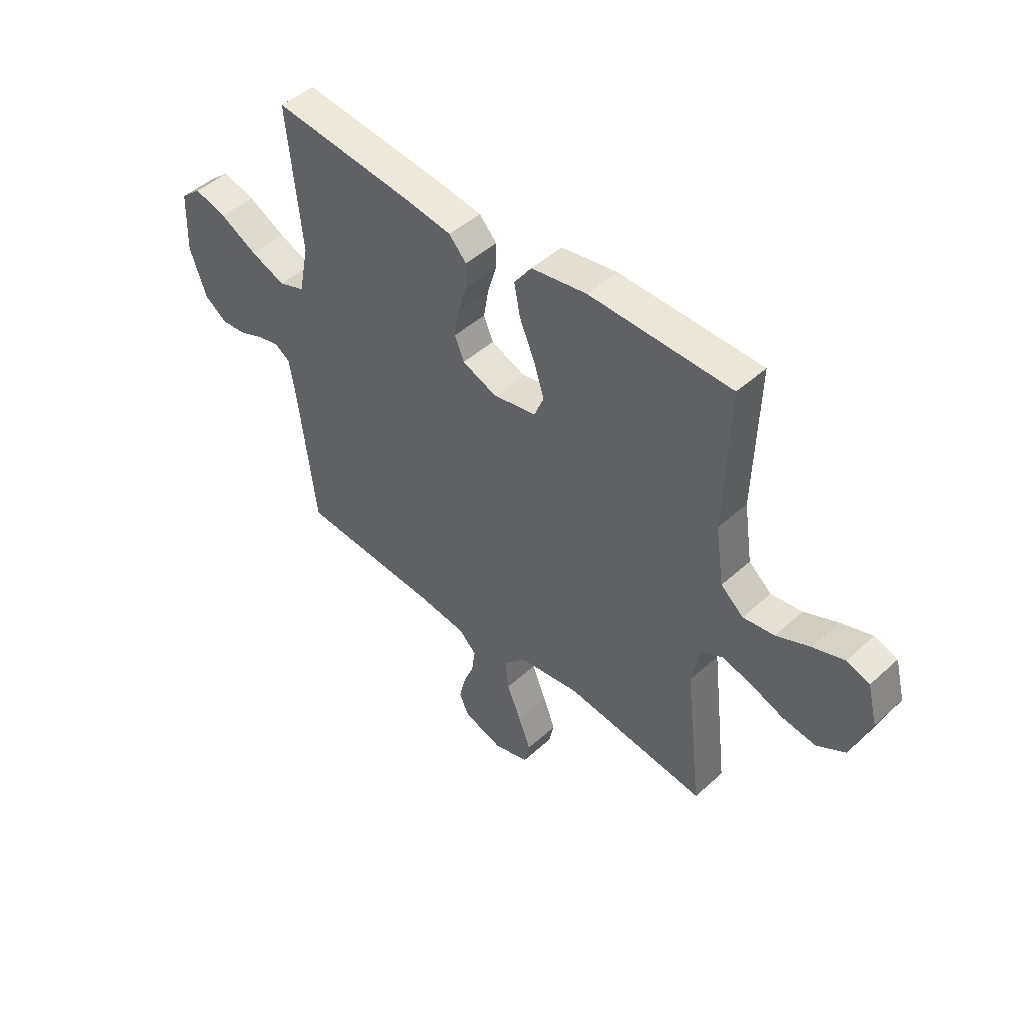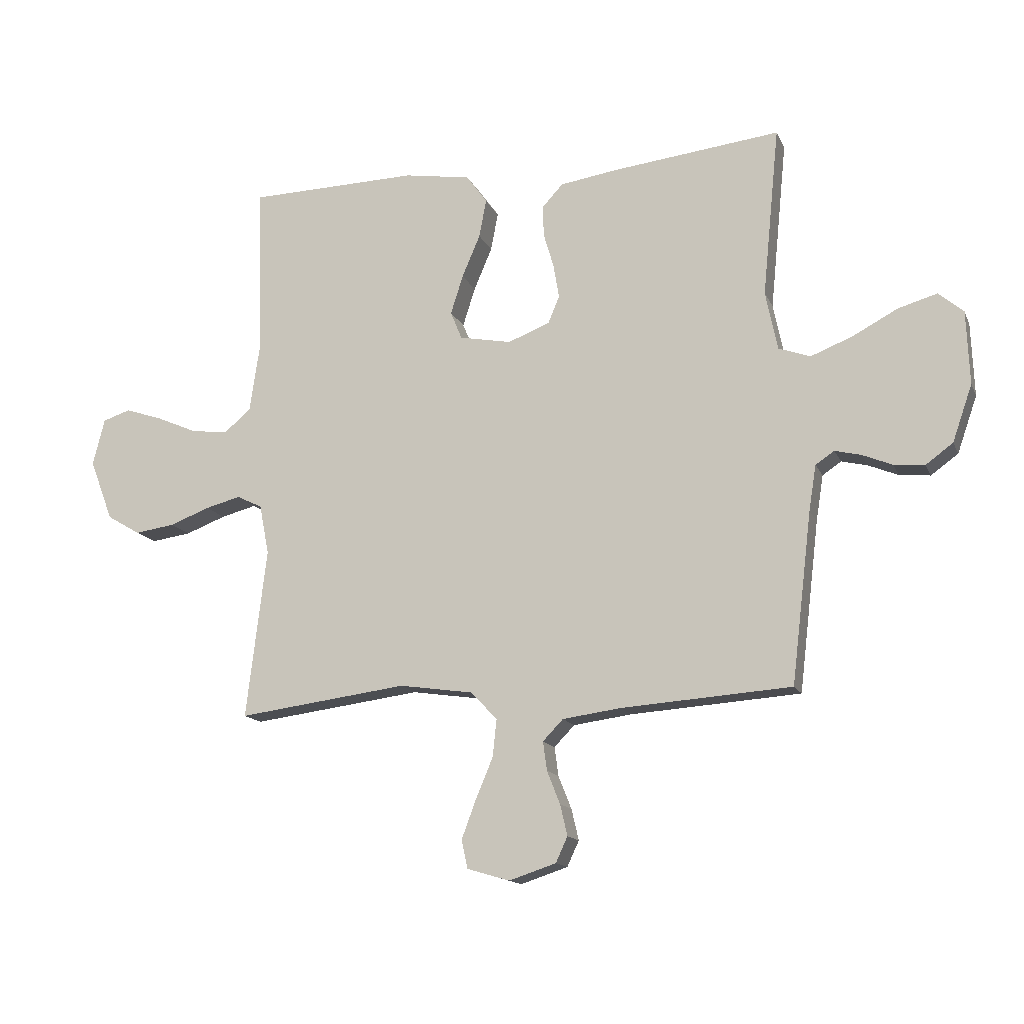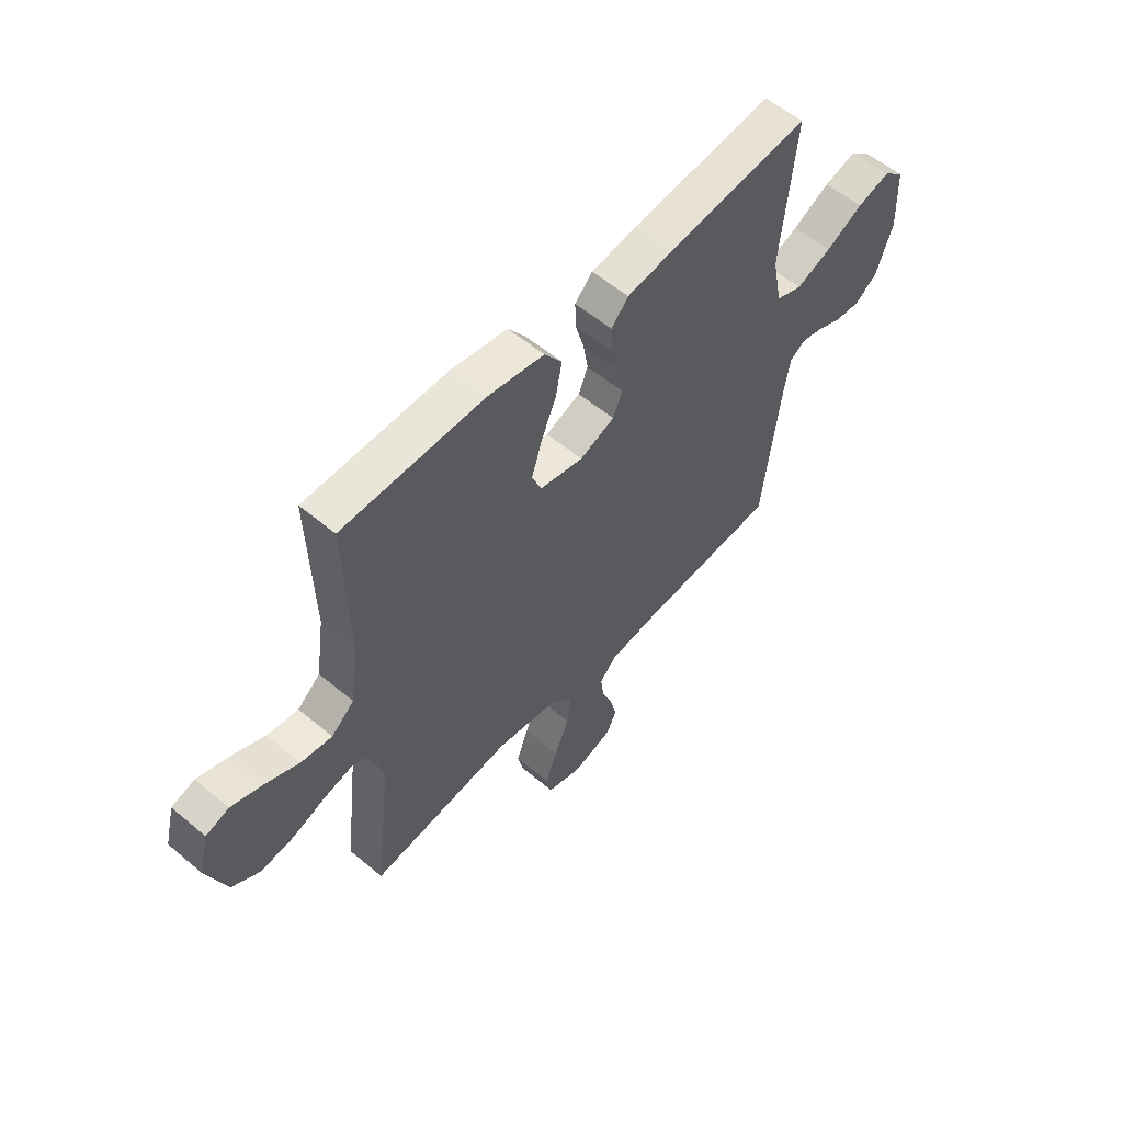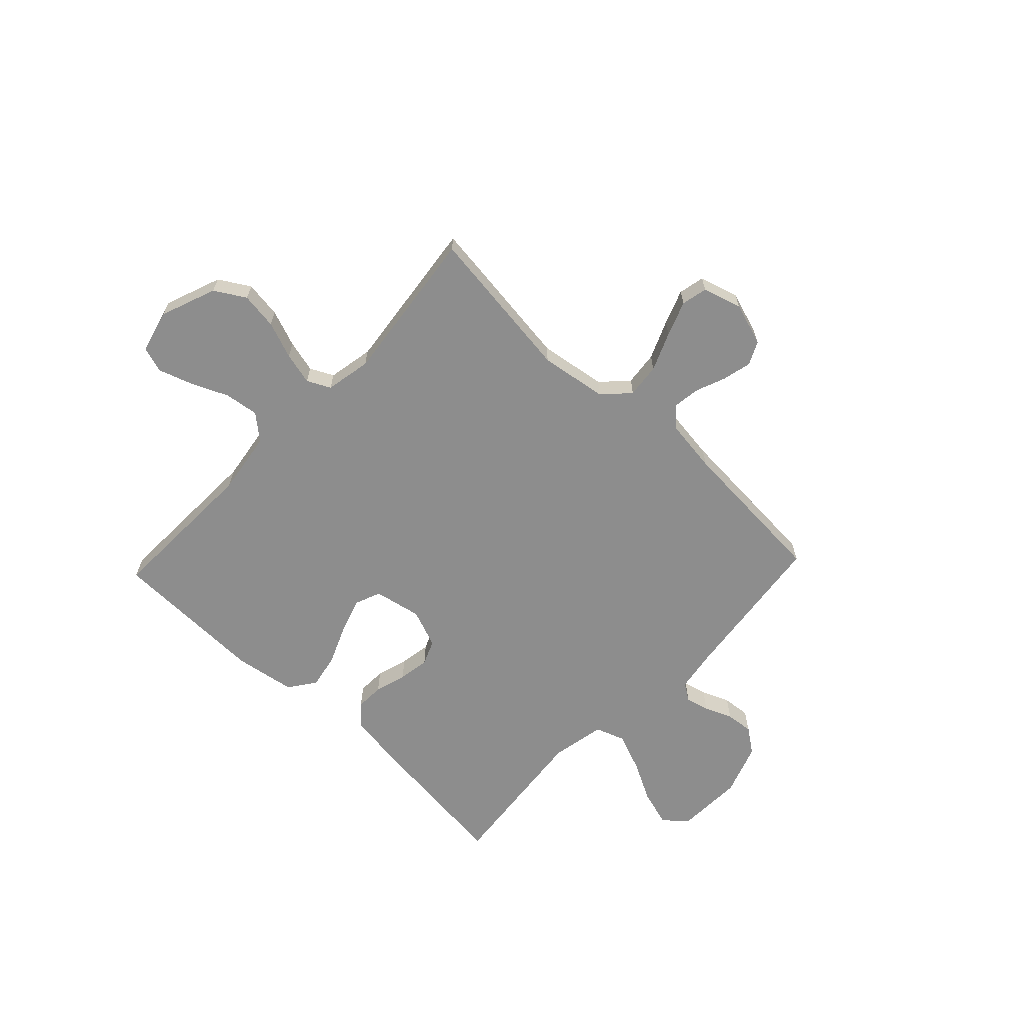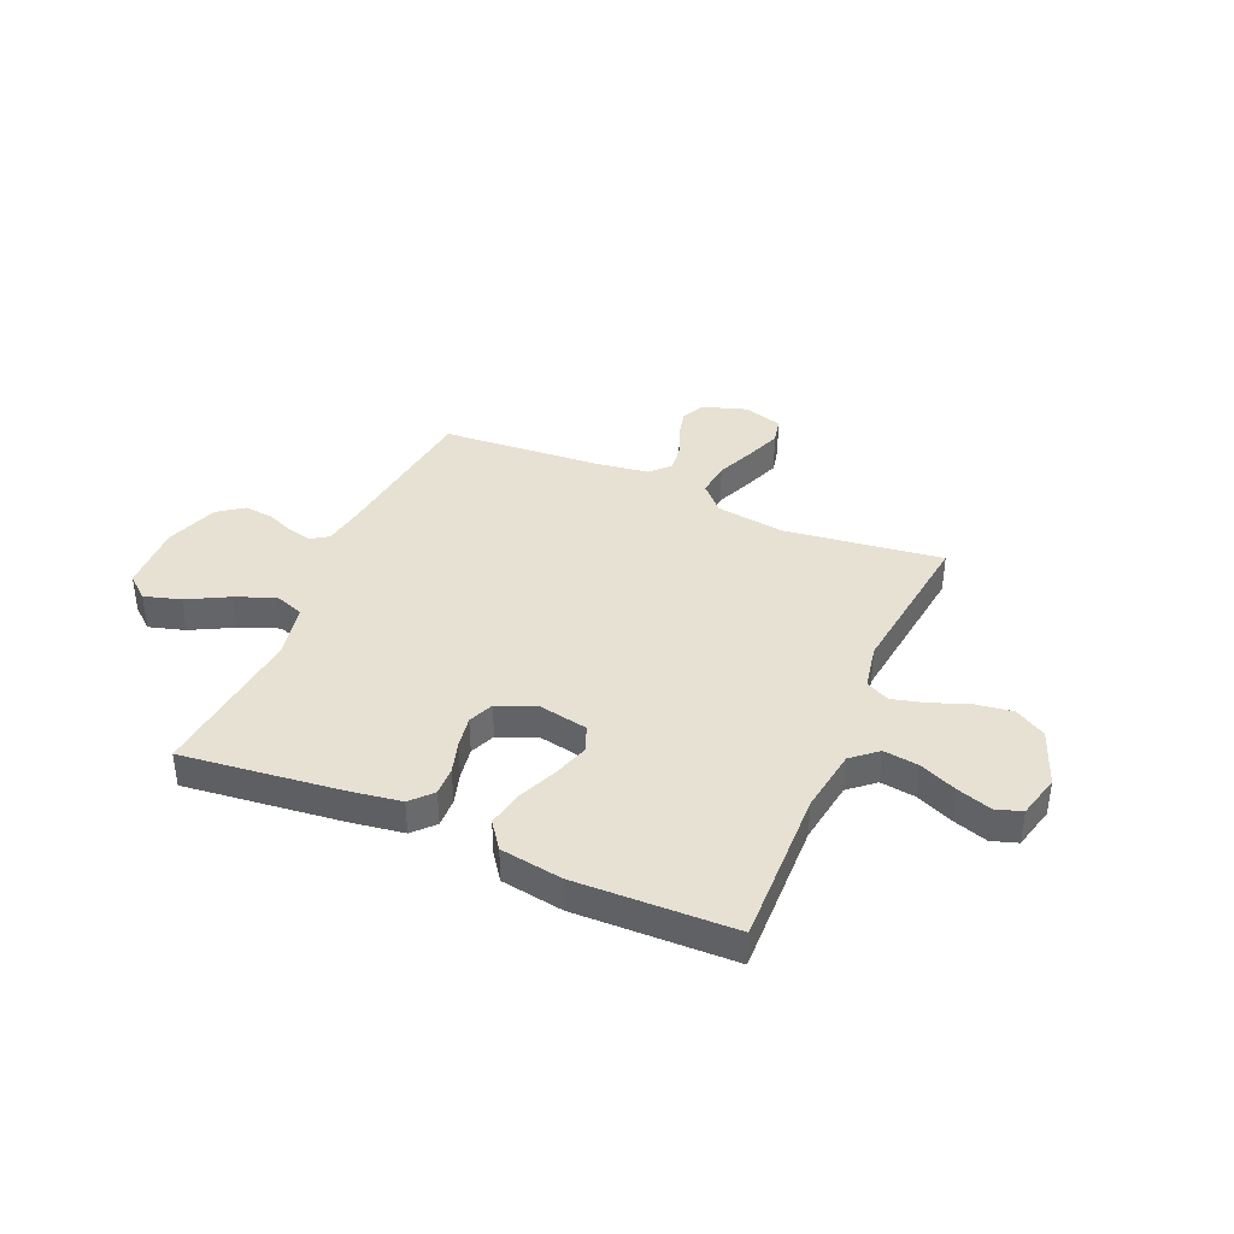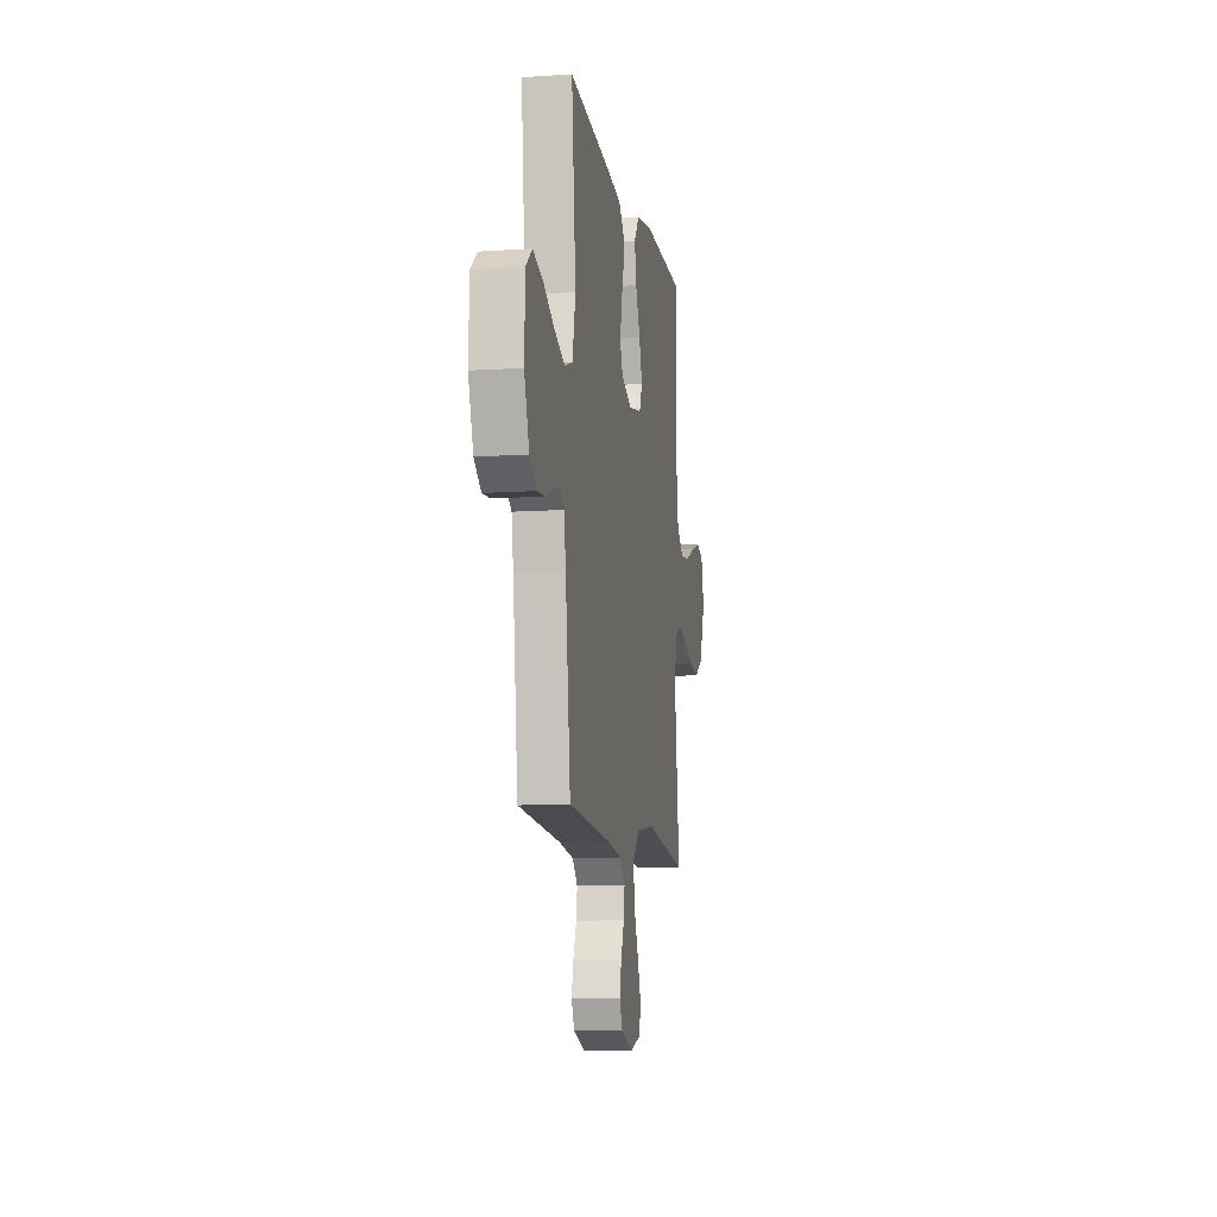
<metadata>
{"format":"obj","ext":"obj","renderer":"f3d","projection":"perspective","resolution":1024,"background":"white","views":[{"elev":46.7,"azim":44.2,"up":"+Z"},{"elev":-14.4,"azim":-162.4,"up":"+Z"},{"elev":56.0,"azim":131.3,"up":"+Z"},{"elev":-64.6,"azim":136.6,"up":"+Y"},{"elev":38.9,"azim":23.3,"up":"+Y"},{"elev":-10.2,"azim":-80.4,"up":"+Z"}]}
</metadata>
<code>
v -0.5 0.07 0.5
v -0.2 0.07 0.466
v -0.101 0.07 0.451
v -0.064 0.07 0.411
v -0.066 0.07 0.356
v -0.084 0.07 0.295
v -0.094 0.07 0.235
v -0.074 0.07 0.187
v 0 0.07 0.158
v 0.092 0.07 0.176
v 0.112 0.07 0.225
v 0.09 0.07 0.294
v 0.058 0.07 0.369
v 0.045 0.07 0.437
v 0.082 0.07 0.488
v 0.2 0.07 0.507
v 0.5 0.07 0.5
v 0.491 0.07 0.2
v 0.509 0.07 0.078
v 0.557 0.07 0.037
v 0.623 0.07 0.046
v 0.694 0.07 0.077
v 0.76 0.07 0.099
v 0.809 0.07 0.083
v 0.83 0.07 0
v 0.789 0.07 -0.108
v 0.73 0.07 -0.143
v 0.659 0.07 -0.133
v 0.588 0.07 -0.106
v 0.526 0.07 -0.09
v 0.481 0.07 -0.112
v 0.464 0.07 -0.2
v 0.5 0.07 -0.5
v 0.2 0.07 -0.461
v 0.07 0.07 -0.48
v 0.023 0.07 -0.529
v 0.03 0.07 -0.595
v 0.061 0.07 -0.669
v 0.086 0.07 -0.736
v 0.075 0.07 -0.786
v 0 0.07 -0.808
v -0.083 0.07 -0.781
v -0.104 0.07 -0.736
v -0.091 0.07 -0.681
v -0.068 0.07 -0.623
v -0.061 0.07 -0.572
v -0.097 0.07 -0.535
v -0.2 0.07 -0.521
v -0.5 0.07 -0.5
v -0.536 0.07 -0.2
v -0.549 0.07 -0.119
v -0.582 0.07 -0.097
v -0.628 0.07 -0.108
v -0.681 0.07 -0.13
v -0.735 0.07 -0.135
v -0.783 0.07 -0.1
v -0.818 0.07 0
v -0.813 0.07 0.13
v -0.769 0.07 0.167
v -0.7 0.07 0.147
v -0.621 0.07 0.105
v -0.547 0.07 0.076
v -0.491 0.07 0.096
v -0.47 0.07 0.2
v -0.5 0 0.5
v -0.2 0 0.466
v -0.101 0 0.451
v -0.064 0 0.411
v -0.066 0 0.356
v -0.084 0 0.295
v -0.094 0 0.235
v -0.074 0 0.187
v 0 0 0.158
v 0.092 0 0.176
v 0.112 0 0.225
v 0.09 0 0.294
v 0.058 0 0.369
v 0.045 0 0.437
v 0.082 0 0.488
v 0.2 0 0.507
v 0.5 0 0.5
v 0.491 0 0.2
v 0.509 0 0.078
v 0.557 0 0.037
v 0.623 0 0.046
v 0.694 0 0.077
v 0.76 0 0.099
v 0.809 0 0.083
v 0.83 0 0
v 0.789 0 -0.108
v 0.73 0 -0.143
v 0.659 0 -0.133
v 0.588 0 -0.106
v 0.526 0 -0.09
v 0.481 0 -0.112
v 0.464 0 -0.2
v 0.5 0 -0.5
v 0.2 0 -0.461
v 0.07 0 -0.48
v 0.023 0 -0.529
v 0.03 0 -0.595
v 0.061 0 -0.669
v 0.086 0 -0.736
v 0.075 0 -0.786
v 0 0 -0.808
v -0.083 0 -0.781
v -0.104 0 -0.736
v -0.091 0 -0.681
v -0.068 0 -0.623
v -0.061 0 -0.572
v -0.097 0 -0.535
v -0.2 0 -0.521
v -0.5 0 -0.5
v -0.536 0 -0.2
v -0.549 0 -0.119
v -0.582 0 -0.097
v -0.628 0 -0.108
v -0.681 0 -0.13
v -0.735 0 -0.135
v -0.783 0 -0.1
v -0.818 0 0
v -0.813 0 0.13
v -0.769 0 0.167
v -0.7 0 0.147
v -0.621 0 0.105
v -0.547 0 0.076
v -0.491 0 0.096
v -0.47 0 0.2
f 58 59 60 61
f 58 61 62
f 57 58 62
f 56 57 62
f 53 54 55 56
f 52 53 56 62
f 51 52 62 63
f 48 49 50
f 47 48 50 51
f 42 43 44 45
f 42 45 46
f 41 42 46
f 40 41 46
f 37 38 39 40
f 37 40 46
f 36 37 46 47
f 32 33 34
f 31 32 34 35
f 26 27 28 29
f 26 29 30
f 25 26 30
f 24 25 30
f 21 22 23 24
f 21 24 30 31
f 15 16 17 18
f 15 18 19
f 12 13 14 15
f 11 12 15 19
f 10 11 19 20
f 3 4 5 6
f 3 6 7
f 64 1 2 3
f 63 64 3 7
f 35 36 47 51
f 20 21 31 35
f 9 10 20 35
f 8 9 35 51
f 7 8 51 63
f 125 124 123 122
f 126 125 122
f 126 122 121
f 126 121 120
f 120 119 118 117
f 126 120 117 116
f 127 126 116 115
f 114 113 112
f 115 114 112 111
f 109 108 107 106
f 110 109 106
f 110 106 105
f 110 105 104
f 104 103 102 101
f 110 104 101
f 111 110 101 100
f 98 97 96
f 99 98 96 95
f 93 92 91 90
f 94 93 90
f 94 90 89
f 94 89 88
f 88 87 86 85
f 95 94 88 85
f 82 81 80 79
f 83 82 79
f 79 78 77 76
f 83 79 76 75
f 84 83 75 74
f 70 69 68 67
f 71 70 67
f 67 66 65 128
f 71 67 128 127
f 115 111 100 99
f 99 95 85 84
f 99 84 74 73
f 115 99 73 72
f 127 115 72 71
f 1 65 66 2
f 2 66 67 3
f 3 67 68 4
f 4 68 69 5
f 5 69 70 6
f 6 70 71 7
f 7 71 72 8
f 8 72 73 9
f 9 73 74 10
f 10 74 75 11
f 11 75 76 12
f 12 76 77 13
f 13 77 78 14
f 14 78 79 15
f 15 79 80 16
f 16 80 81 17
f 17 81 82 18
f 18 82 83 19
f 19 83 84 20
f 20 84 85 21
f 21 85 86 22
f 22 86 87 23
f 23 87 88 24
f 24 88 89 25
f 25 89 90 26
f 26 90 91 27
f 27 91 92 28
f 28 92 93 29
f 29 93 94 30
f 30 94 95 31
f 31 95 96 32
f 32 96 97 33
f 33 97 98 34
f 34 98 99 35
f 35 99 100 36
f 36 100 101 37
f 37 101 102 38
f 38 102 103 39
f 39 103 104 40
f 40 104 105 41
f 41 105 106 42
f 42 106 107 43
f 43 107 108 44
f 44 108 109 45
f 45 109 110 46
f 46 110 111 47
f 47 111 112 48
f 48 112 113 49
f 49 113 114 50
f 50 114 115 51
f 51 115 116 52
f 52 116 117 53
f 53 117 118 54
f 54 118 119 55
f 55 119 120 56
f 56 120 121 57
f 57 121 122 58
f 58 122 123 59
f 59 123 124 60
f 60 124 125 61
f 61 125 126 62
f 62 126 127 63
f 63 127 128 64
f 64 128 65 1

</code>
